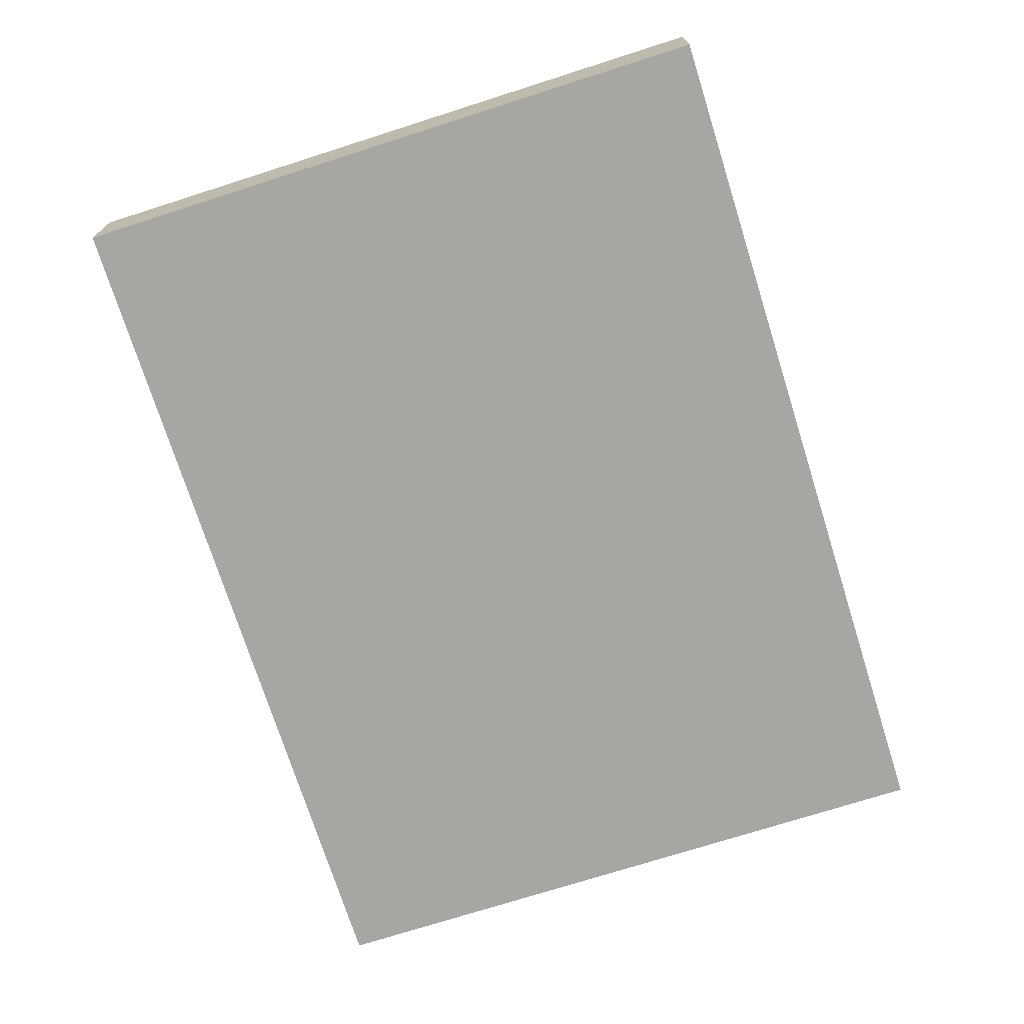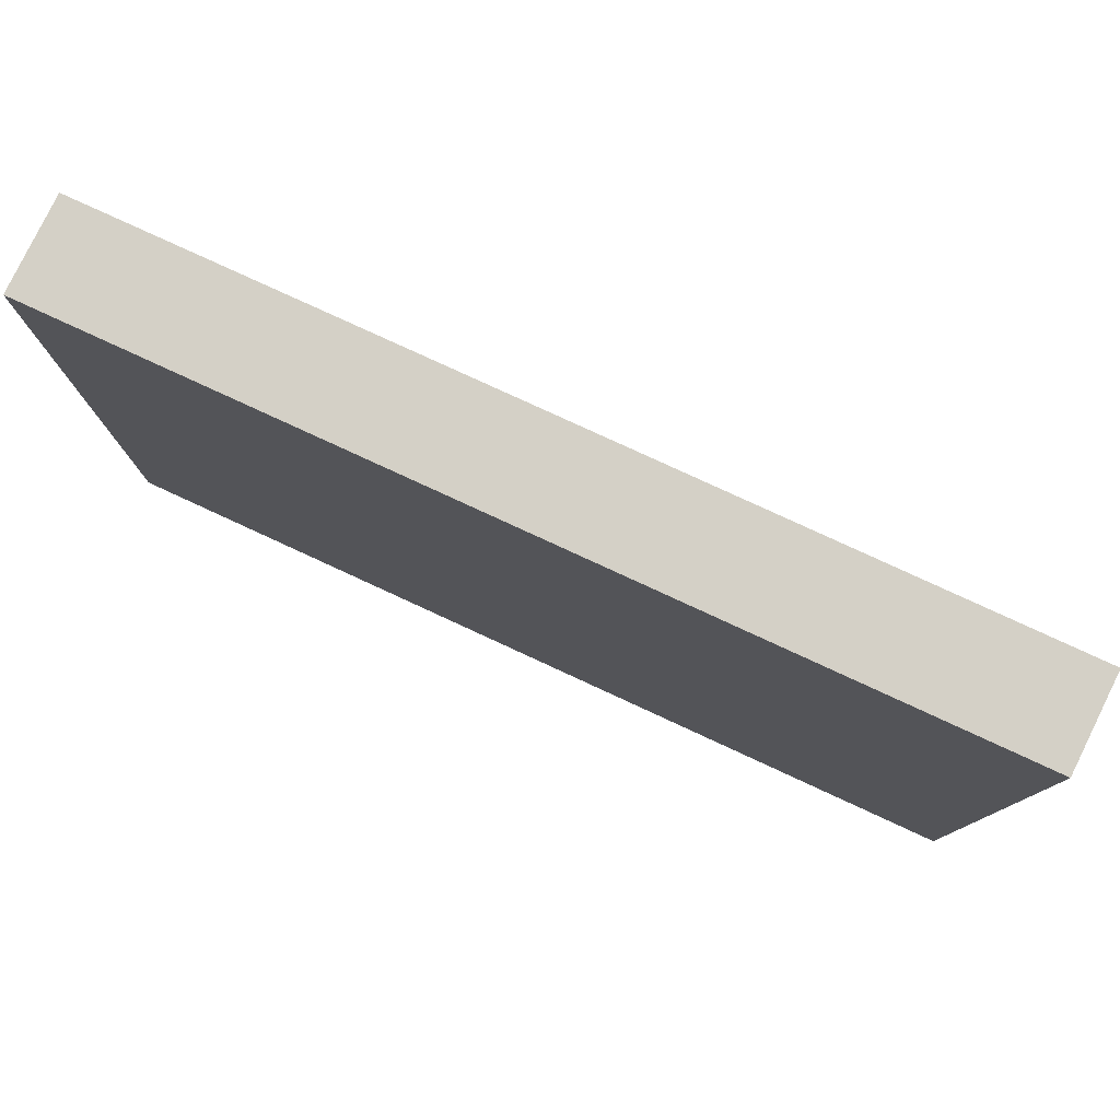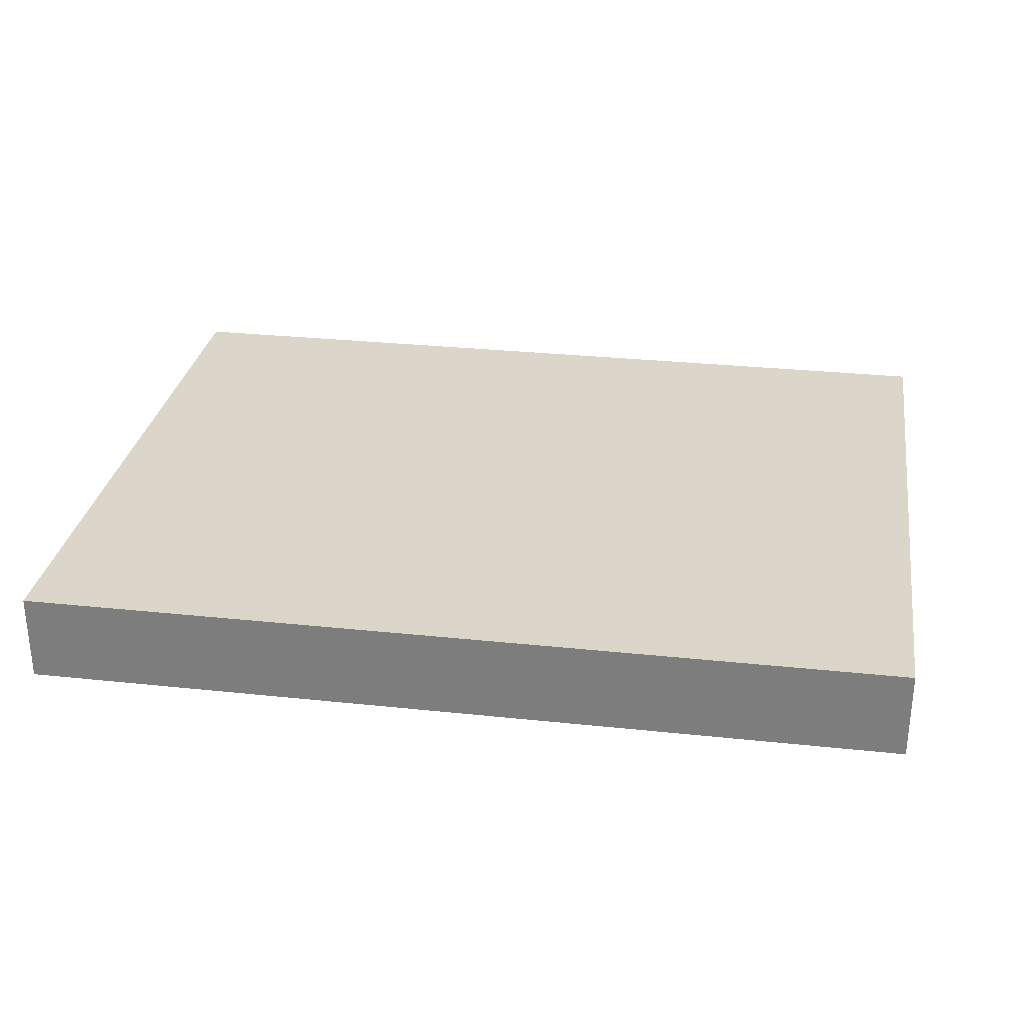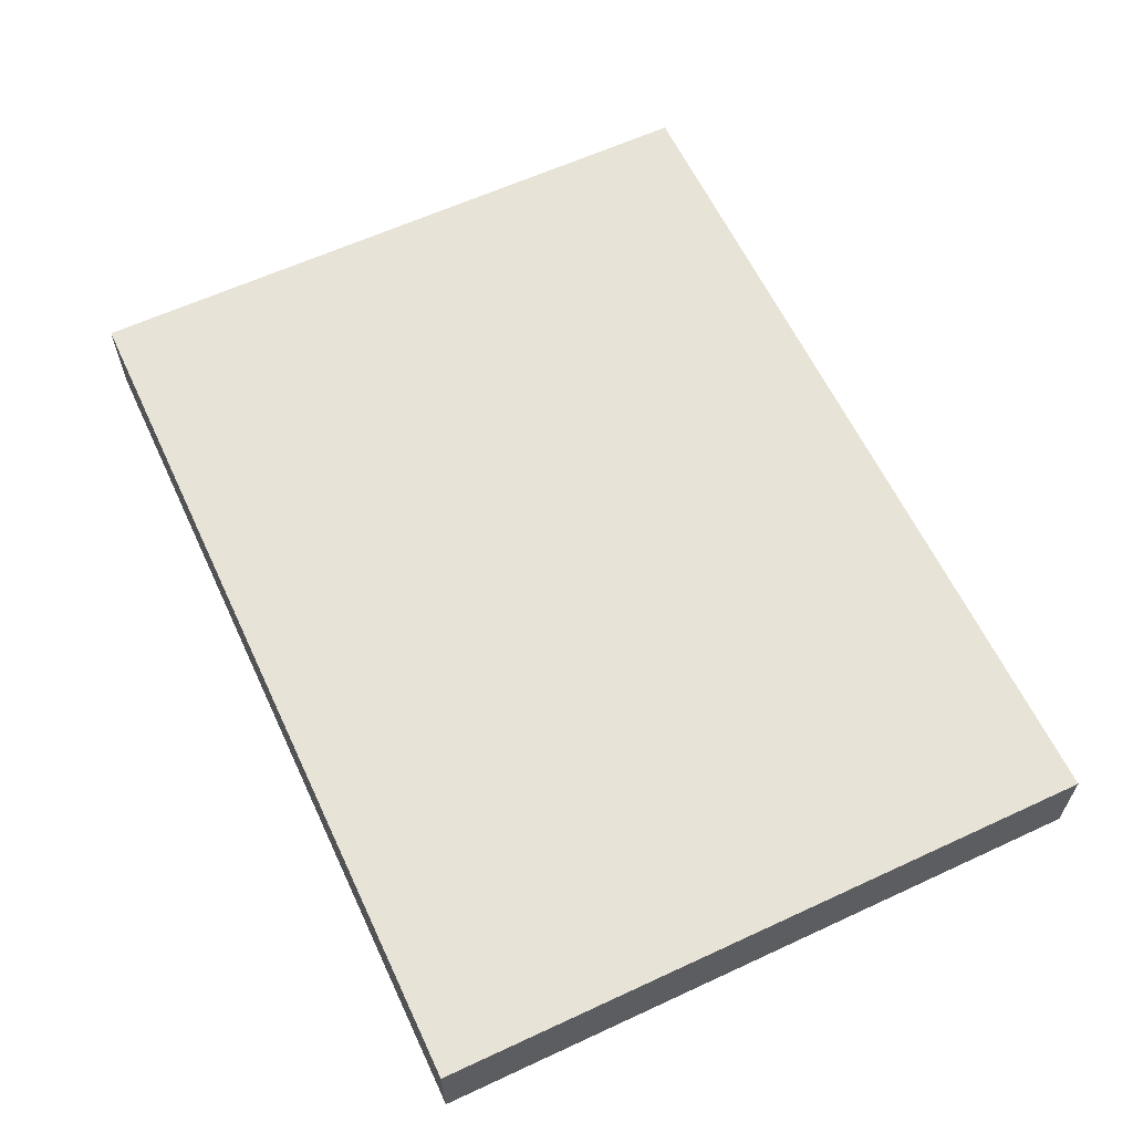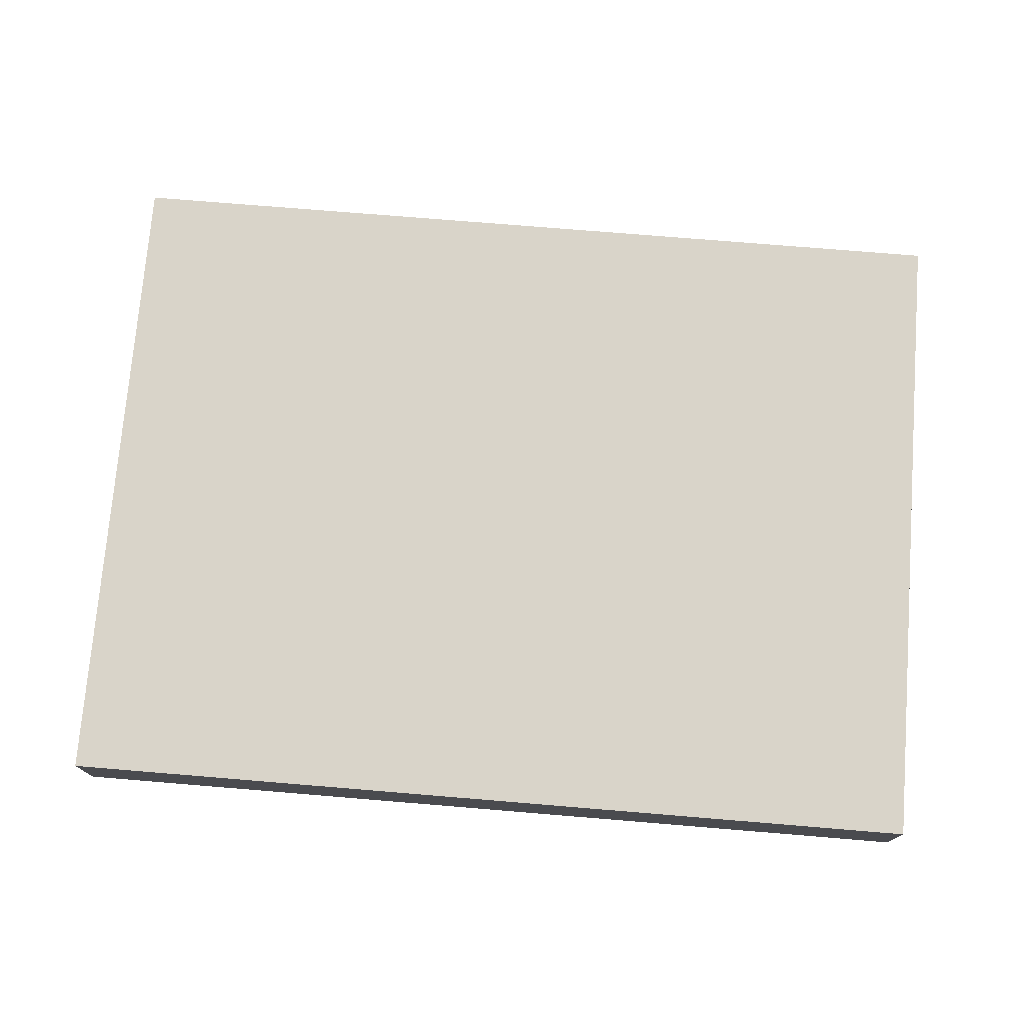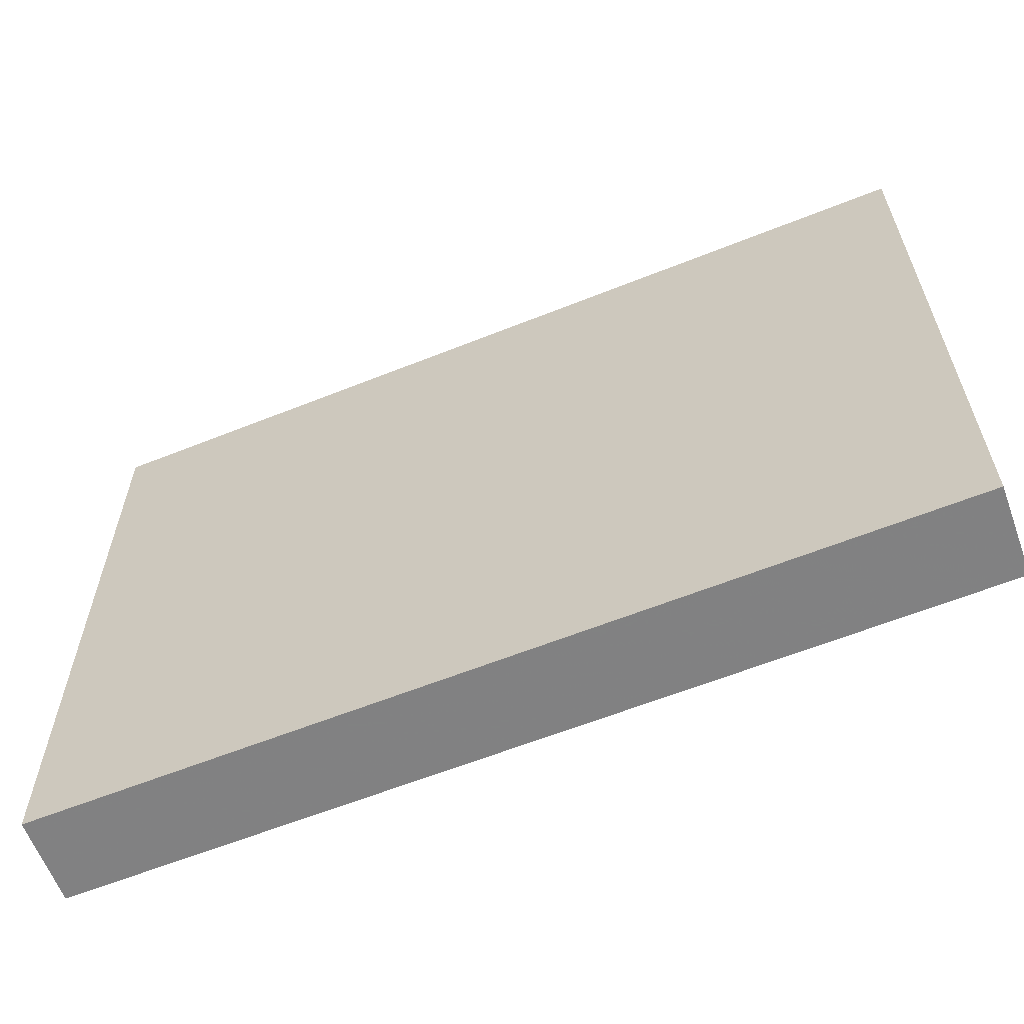
<metadata>
{"format":"obj","ext":"obj","renderer":"f3d","projection":"perspective","resolution":1024,"background":"white","views":[{"elev":-74.3,"azim":107.7,"up":"+Z"},{"elev":79.3,"azim":-155.3,"up":"+Y"},{"elev":29.9,"azim":-171.2,"up":"+Z"},{"elev":61.8,"azim":-115.1,"up":"+Z"},{"elev":74.9,"azim":-175.4,"up":"+Z"},{"elev":-61.0,"azim":-157.8,"up":"+Y"}]}
</metadata>
<code>
o 3678
v 2168 1867 12.43
v 2168 1867 12.43
v 2168 1867 12.43
v 2168 1867 12.43
v 2168 1867 12.43
v 2168 1867 12.43
v 2168 1867 12.43
v 2168 1867 12.43
v 2168 1867 12.43
v 2168 1867 12.43
v 2168 1867 12.43
v 2168 1867 12.43
v 2168 1867 12.43
v 2168 1867 12.43
v 2168 1867 12.43
v 2168 1867 12.43
v 2168 1867 12.43
v 2168 1867 12.43
v 2168 1867 12.43
v 2168 1867 12.43
v 2168 1867 12.43
v 2168 1867 12.43
v 2168 1867 12.43
v 2168 1867 12.43
v 2168 1867 12.43
v 2168 1867 12.43
v 2168 1867 12.43
v 2168 1867 12.43
v 2168 1867 12.43
f 1 2 3
f 1 4 5
f 6 2 7
f 8 9 7
f 10 7 11
f 12 13 14
f 14 15 16
f 17 15 18
f 19 20 21
f 22 23 20
f 24 25 26
f 27 28 29

</code>
